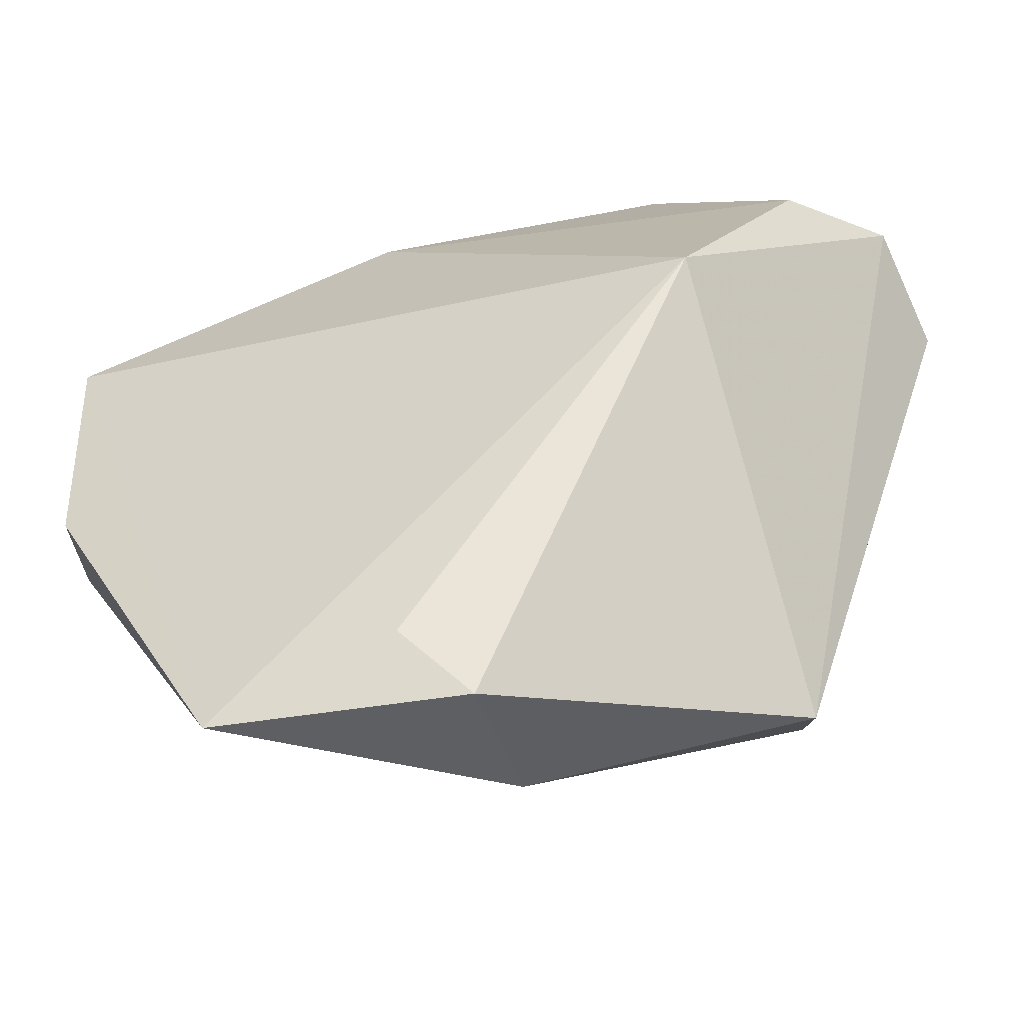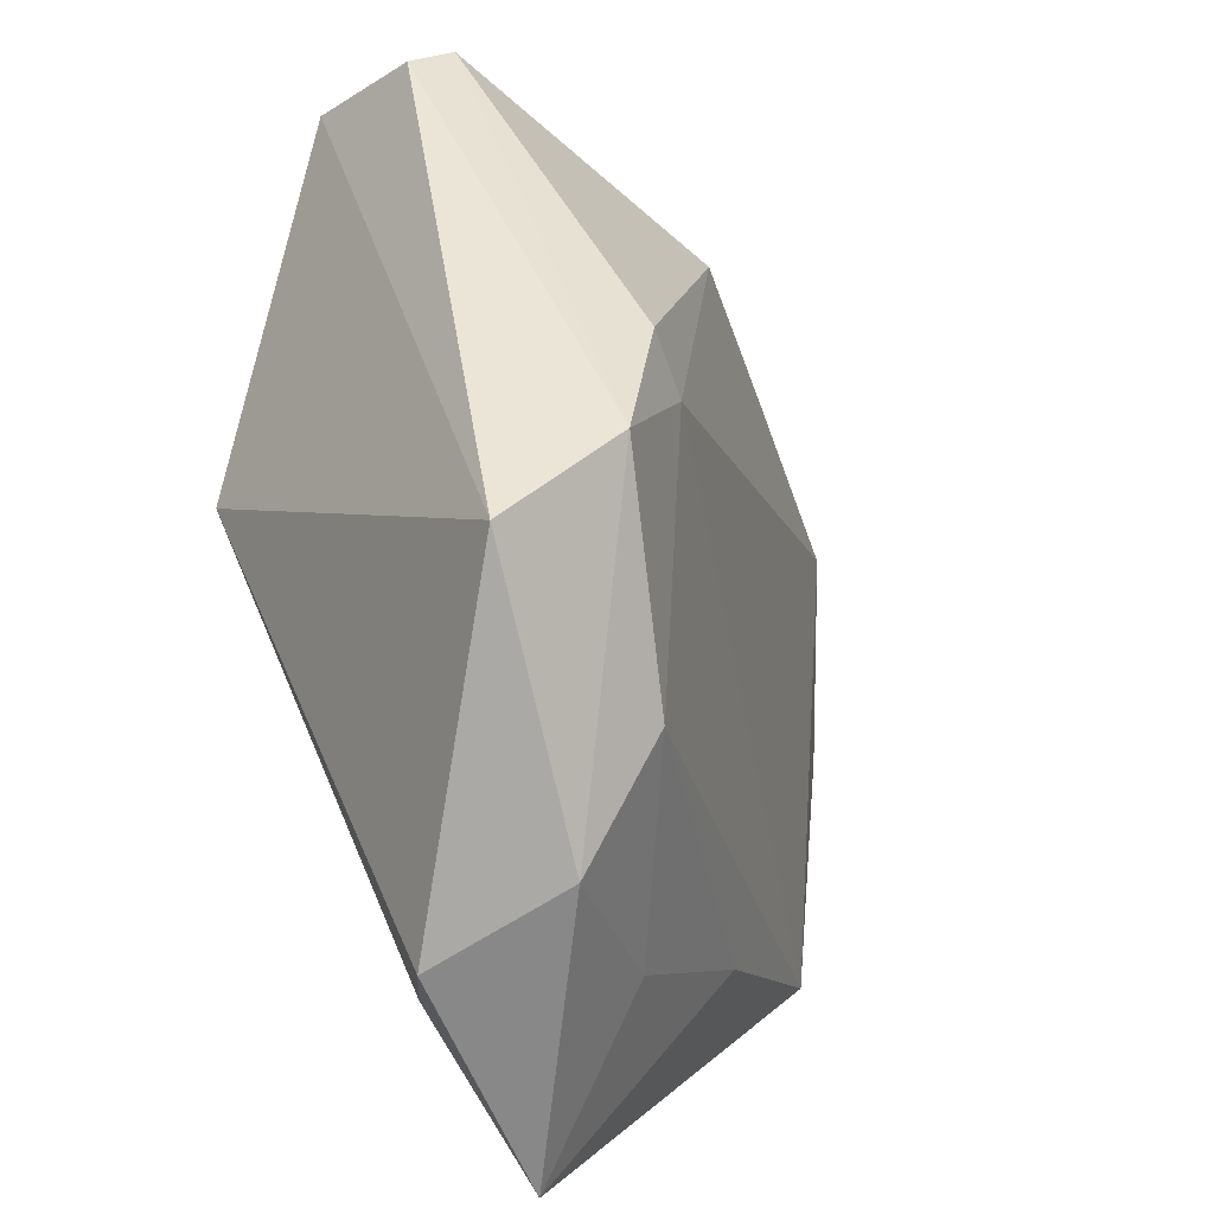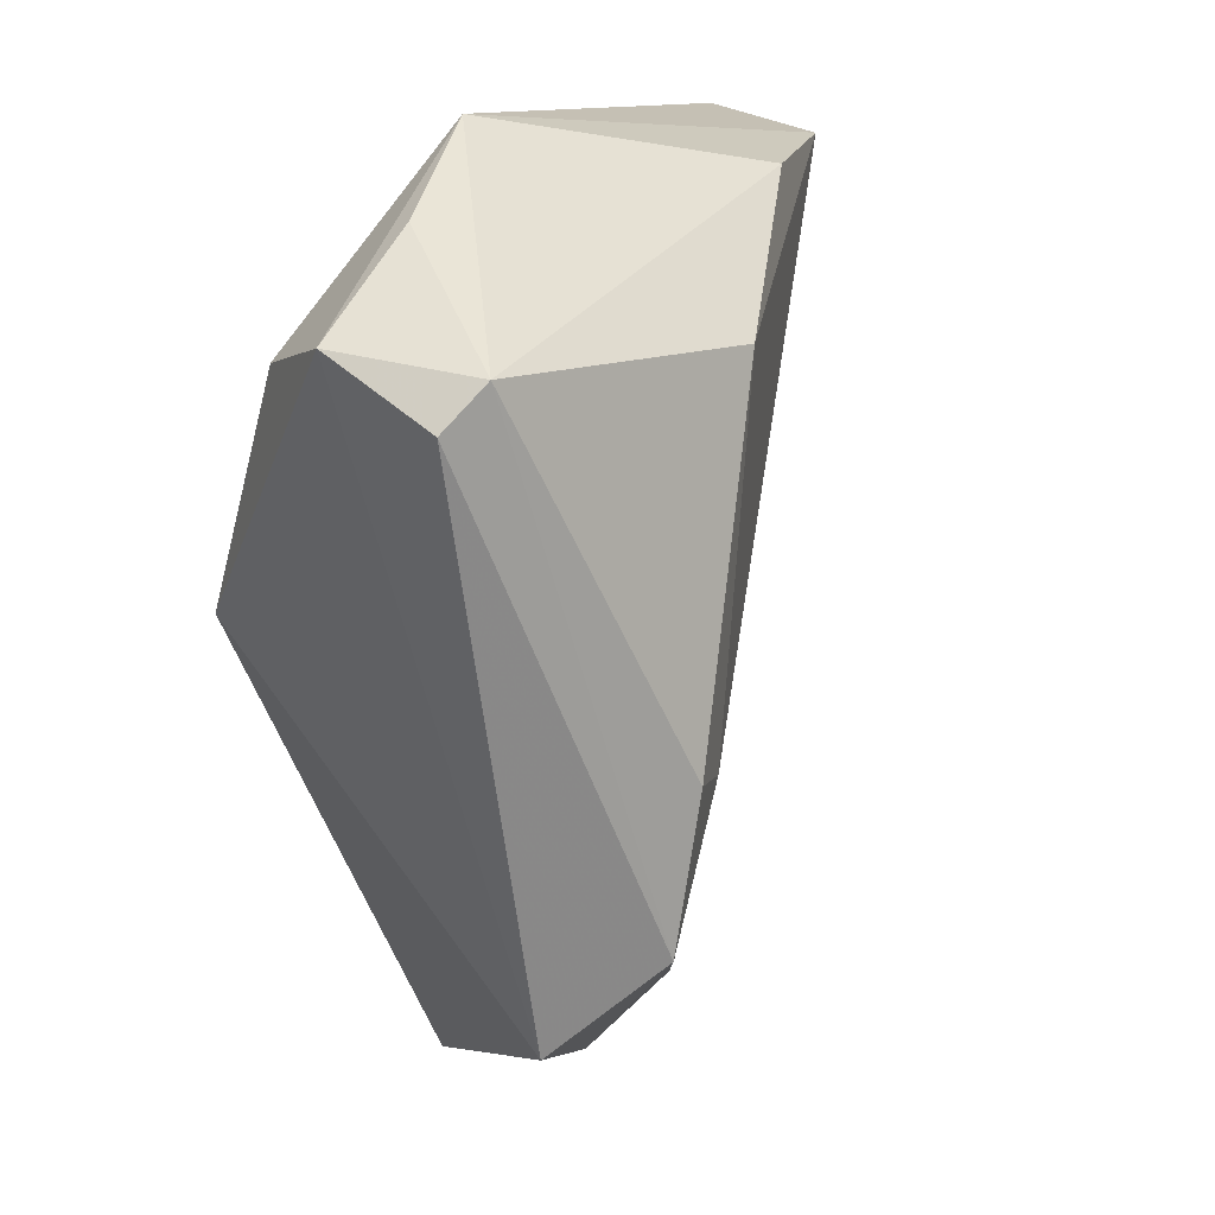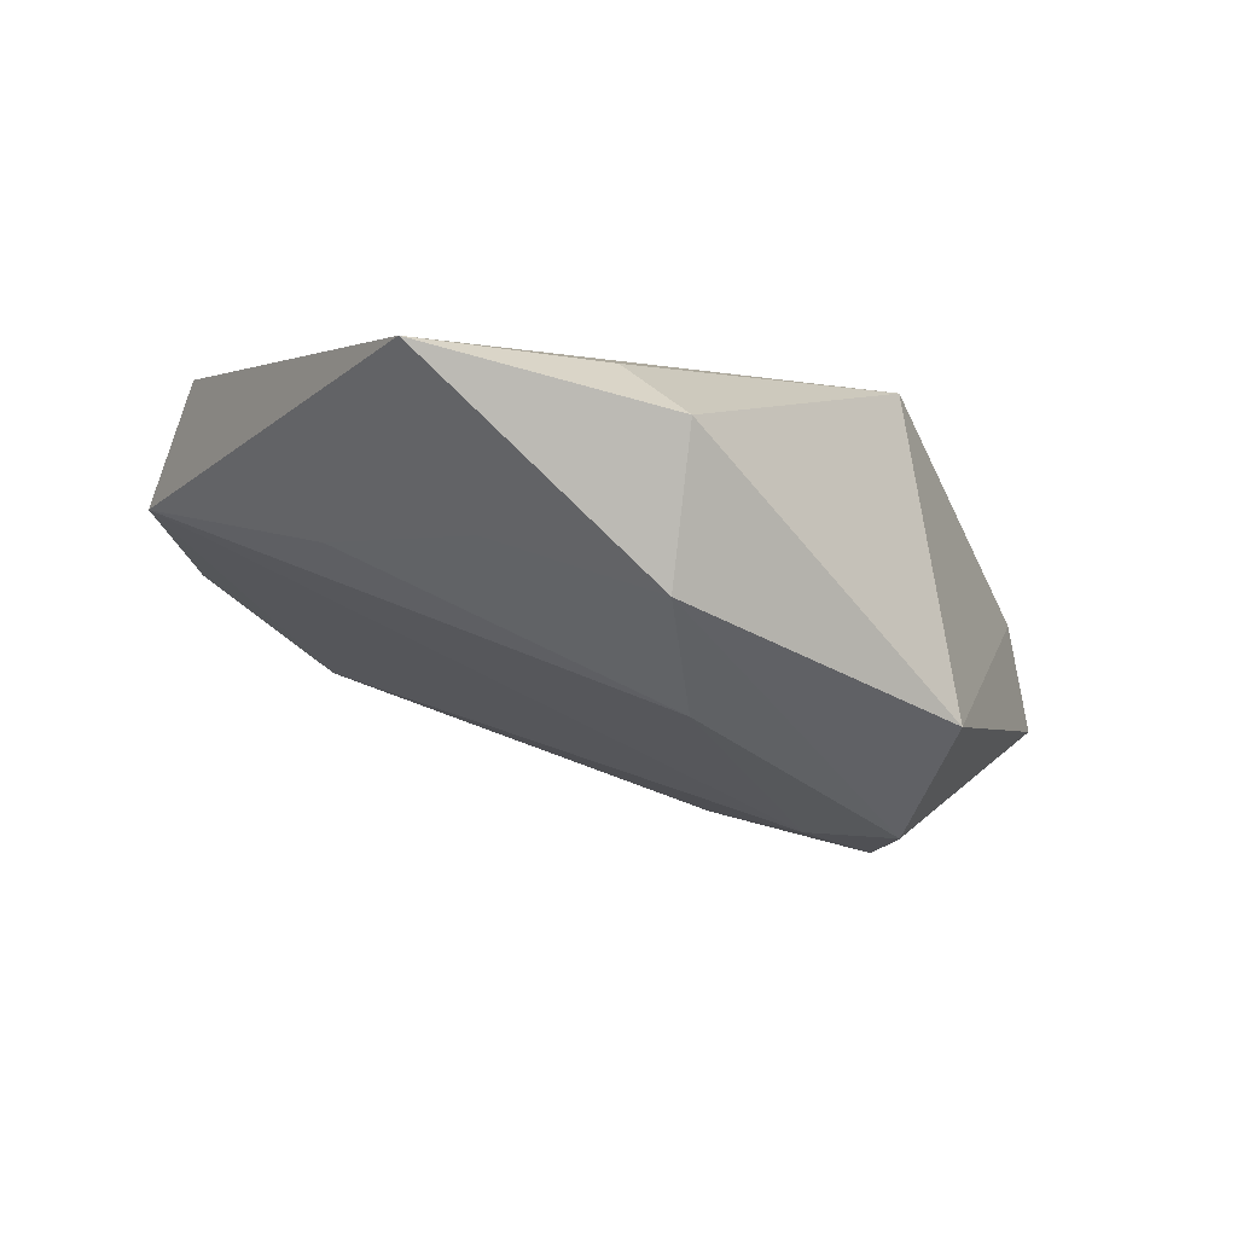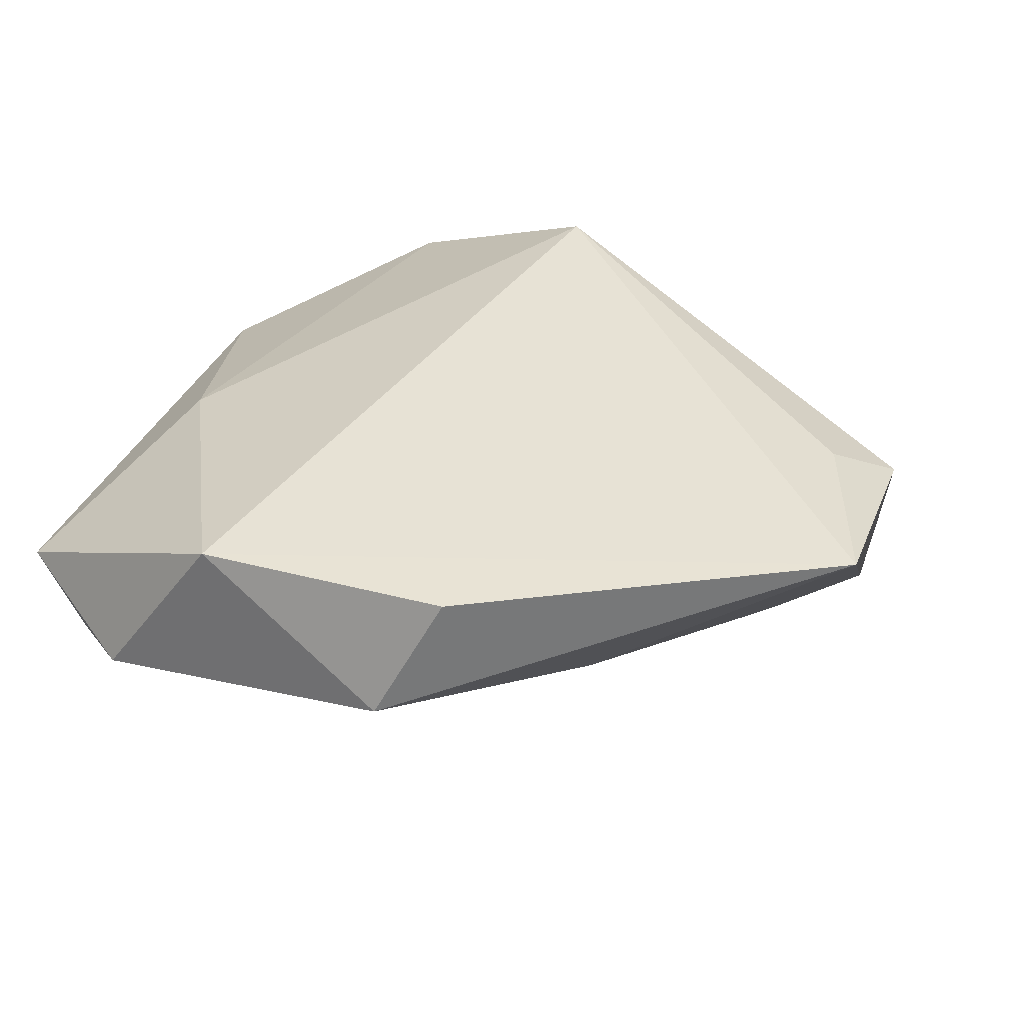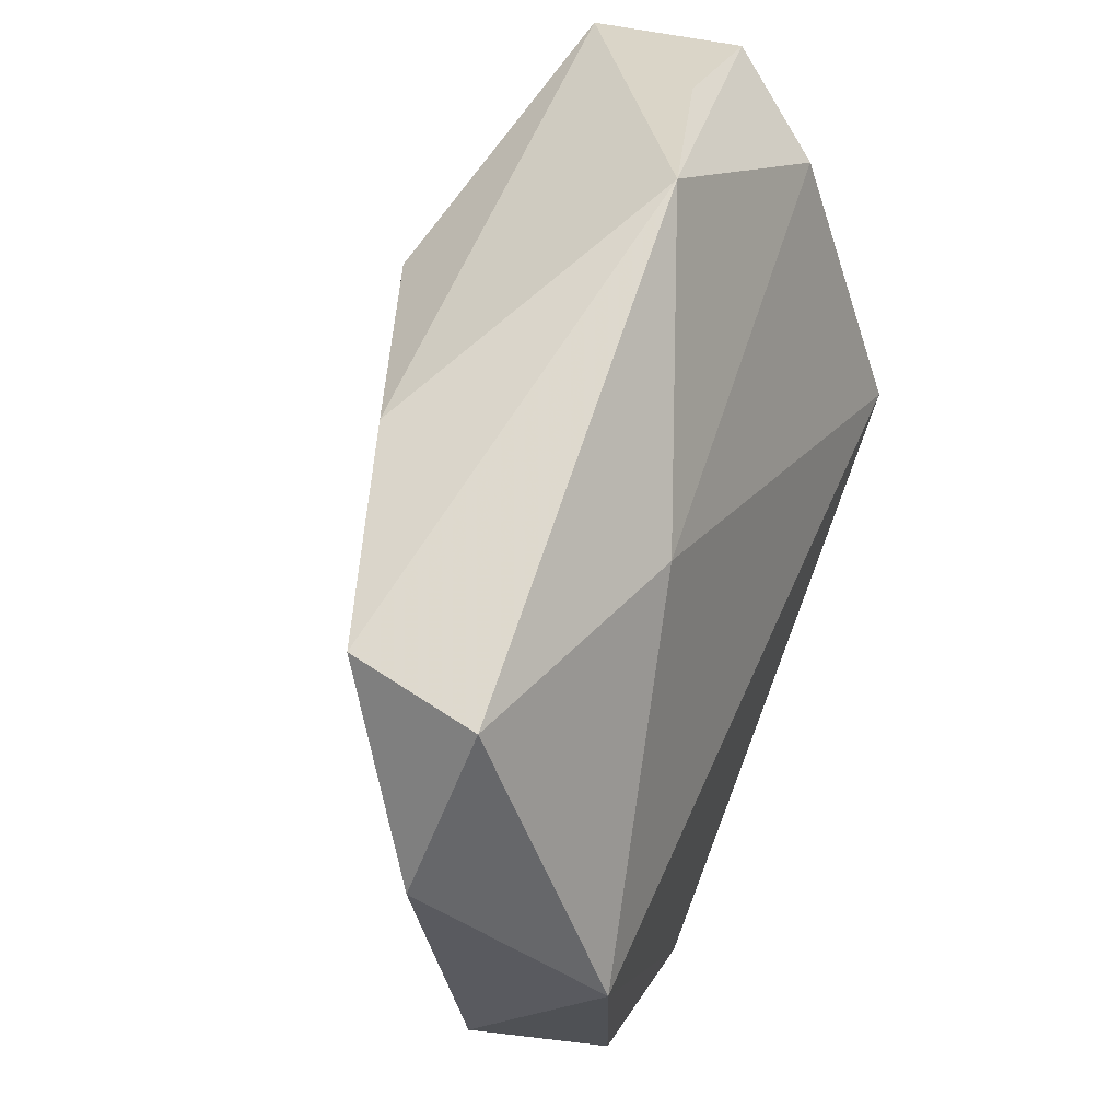
<metadata>
{"format":"obj","ext":"obj","renderer":"f3d","projection":"perspective","resolution":1024,"background":"white","views":[{"elev":-49.1,"azim":22.9,"up":"+Y"},{"elev":-58.0,"azim":126.8,"up":"+Y"},{"elev":11.0,"azim":120.1,"up":"+Y"},{"elev":-0.6,"azim":-3.7,"up":"+Z"},{"elev":40.2,"azim":-69.8,"up":"+Z"},{"elev":67.8,"azim":-66.7,"up":"+Y"}]}
</metadata>
<code>
v -0.05043 0.01615 0.02211
v 0.04172 0.02461 0.00706
v 0.02142 0.0472 -0.001352
v -0.04908 -0.01376 0.02199
v 0.03118 -0.04283 -0.01567
v 0.03169 -0.002357 0.02211
v -0.02569 -0.05665 0.02211
v 0.03736 0.03789 -0.005739
v -0.03959 0.0472 0.004064
v -0.0121 0.04168 -0.01888
v 0.01208 0.02565 -0.02837
v 0.01854 -0.01549 -0.0282
v 0.052 0.02052 -0.01825
v 0.02629 -0.01468 -0.03063
v -0.01247 0.03623 0.01246
v -0.004212 -0.04885 0.02041
v -0.05194 0.02989 0.001502
v -0.03415 -0.02711 0.003515
v 0.002439 -0.0557 0.01478
v 0.003481 -0.0418 -0.0146
v -0.0361 0.04411 -0.01101
v -0.01805 -0.04379 0.003642
v 0.02656 -0.03218 -0.02775
v 0.0006373 -0.05343 -0.002671
v 0.04851 0.02534 -0.02155
v 0.05088 0.02742 -0.004868
v -0.05473 -0.007037 0.007961
f 6 5 26
f 7 6 1
f 5 6 19
f 26 5 13
f 13 25 26
f 4 27 7
f 7 1 4
f 4 1 27
f 2 6 26
f 26 3 2
f 26 25 8
f 8 3 26
f 25 3 8
f 9 1 15
f 15 3 9
f 15 1 6
f 6 2 15
f 15 2 3
f 16 6 7
f 7 19 16
f 16 19 6
f 7 27 18
f 27 20 18
f 24 19 7
f 5 19 24
f 23 13 5
f 5 24 23
f 23 24 20
f 25 13 23
f 22 18 20
f 20 24 22
f 7 18 22
f 22 24 7
f 10 3 25
f 9 3 21
f 3 10 21
f 11 10 25
f 11 21 10
f 9 21 17
f 17 1 9
f 17 21 27
f 27 1 17
f 25 23 14
f 14 11 25
f 21 11 12
f 11 14 12
f 12 14 23
f 12 23 20
f 12 20 27
f 27 21 12

</code>
